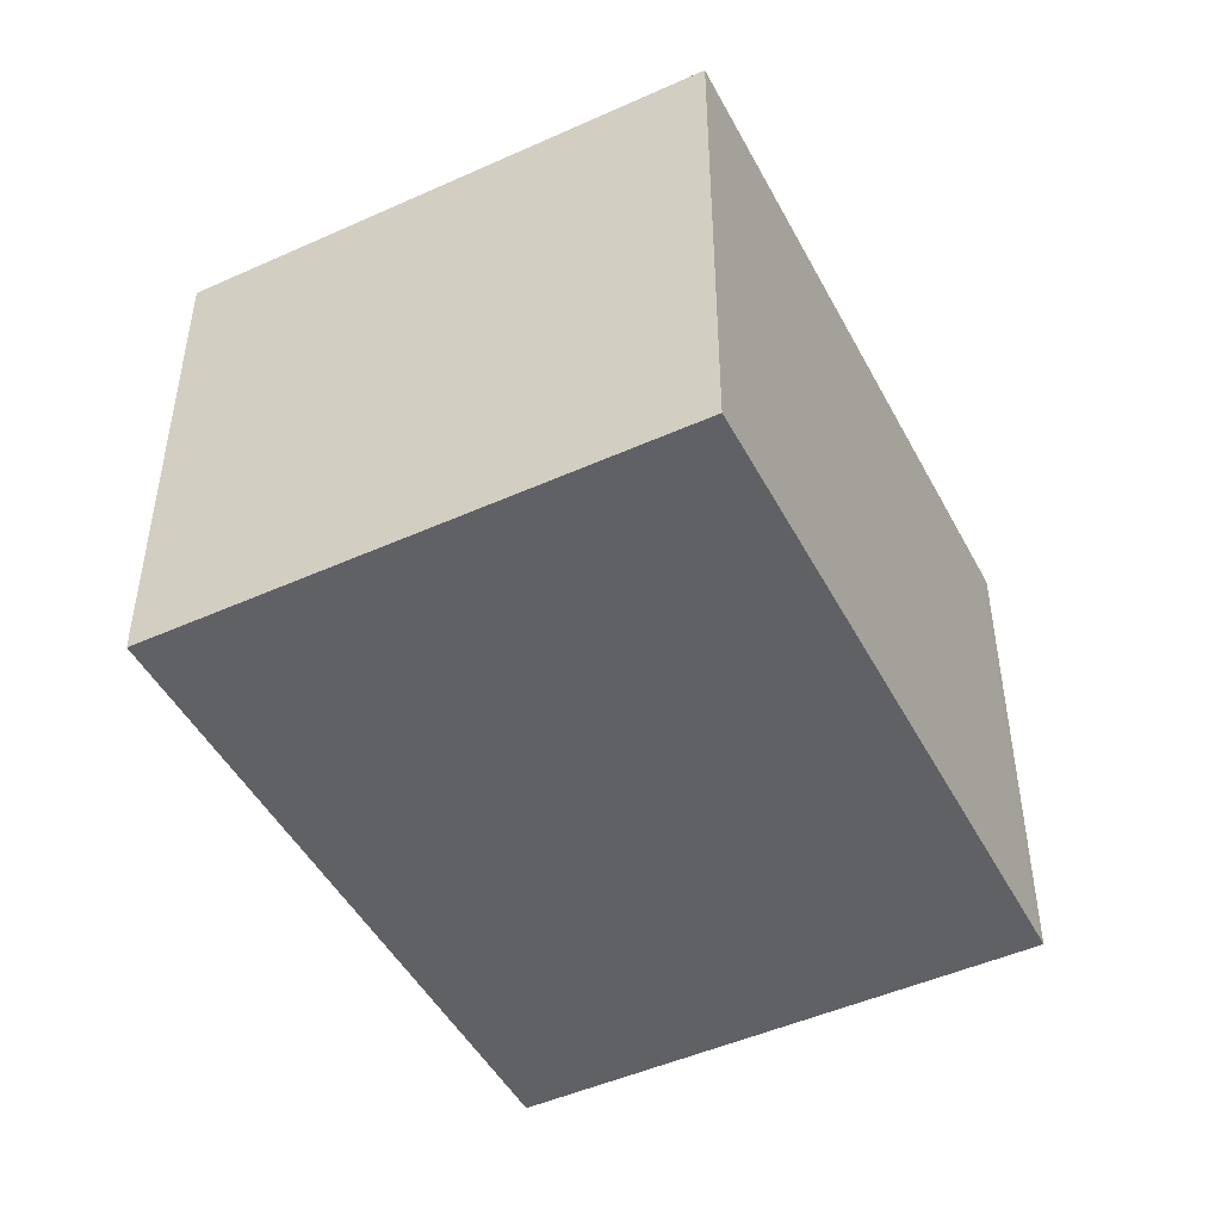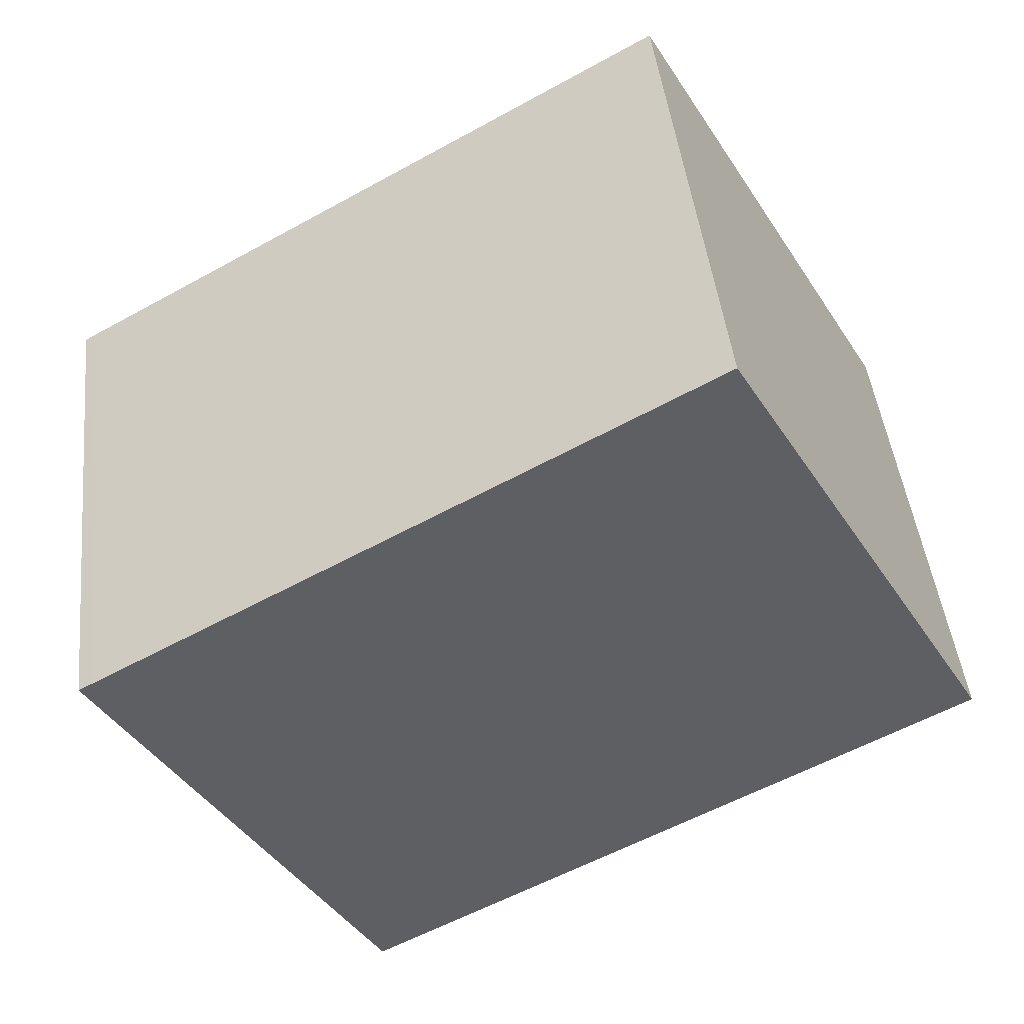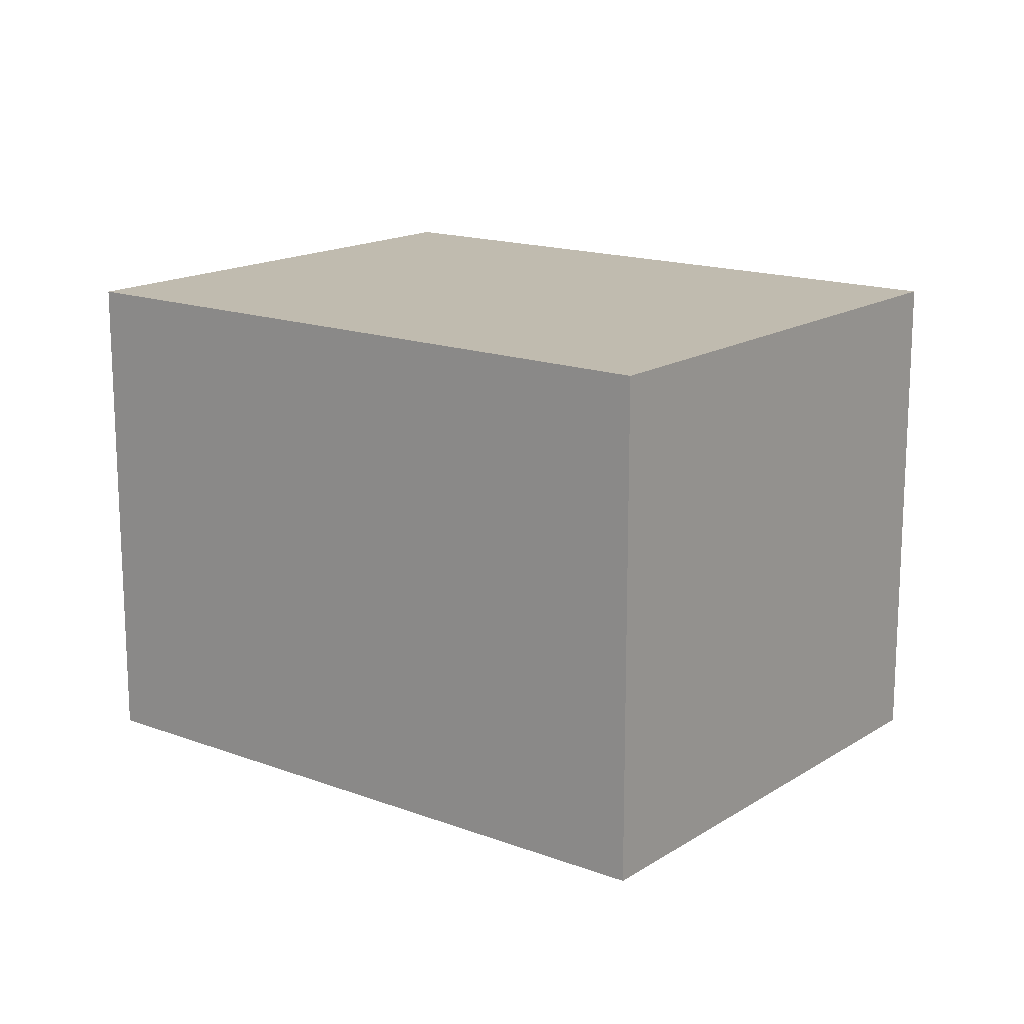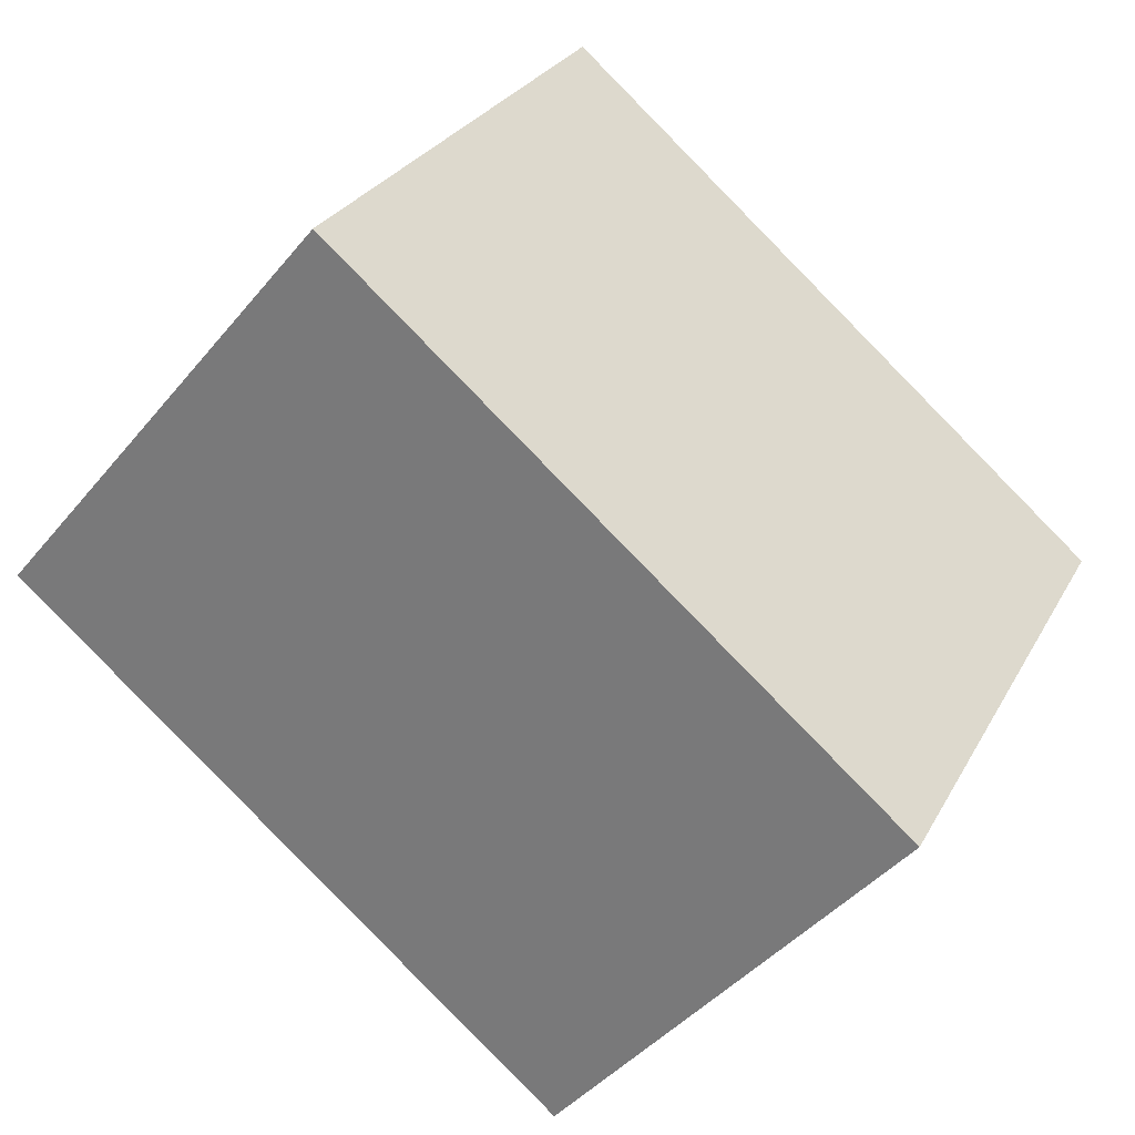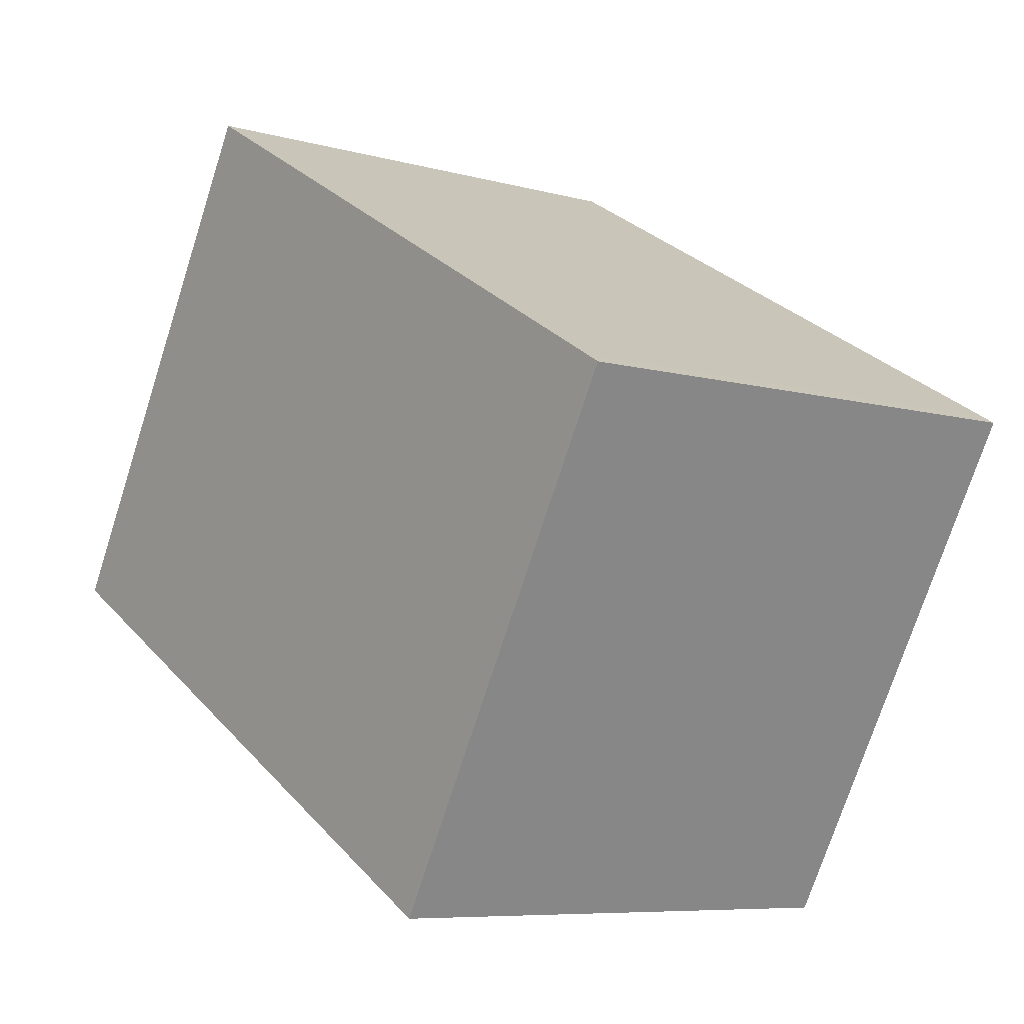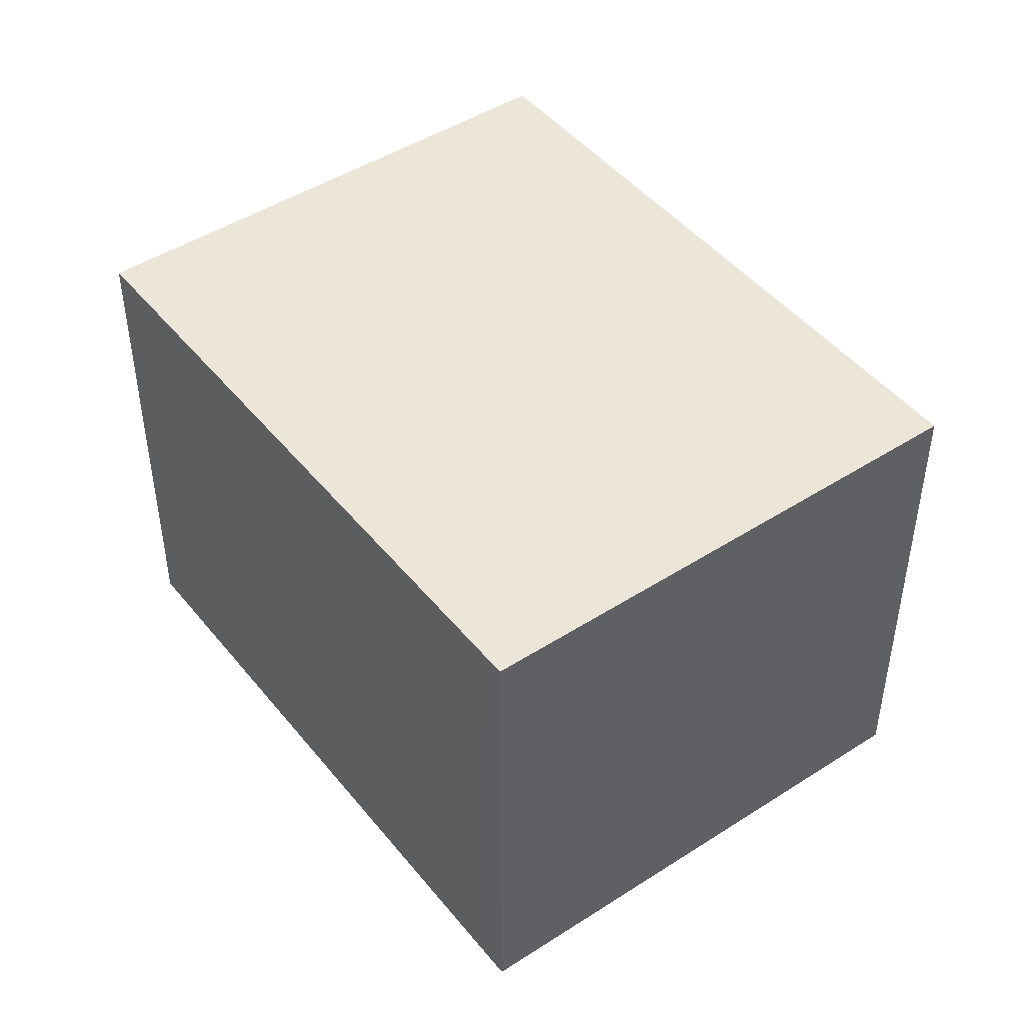
<metadata>
{"format":"obj","ext":"obj","renderer":"f3d","projection":"perspective","resolution":1024,"background":"white","views":[{"elev":-47.7,"azim":-33.3,"up":"+Y"},{"elev":45.3,"azim":173.7,"up":"+Z"},{"elev":15.9,"azim":-112.4,"up":"+Y"},{"elev":-43.5,"azim":-36.3,"up":"+Z"},{"elev":-7.5,"azim":51.9,"up":"+Z"},{"elev":46.2,"azim":83.3,"up":"+Y"}]}
</metadata>
<code>
v  2.63 2.176 -1.496
v  3.739 2.176 0.577
v  3.792 2.176 0.546
v  1.175 2.176 2.048
v  0 2.176 1.332e-16
v  1.175 -1.254e-16 2.048
v  3.739 -3.533e-17 0.577
v  3.792 -3.343e-17 0.546
v  2.63 9.16e-17 -1.496
v  0 0 0
g defaultobject
f 1 2 3
f 2 1 4
f 4 1 5
f 6 2 4
f 2 6 7
f 2 7 3
f 3 7 8
f 8 1 3
f 1 8 9
f 9 5 1
f 5 9 10
f 10 4 5
f 4 10 6
f 7 9 8
f 9 7 6
f 9 6 10

</code>
